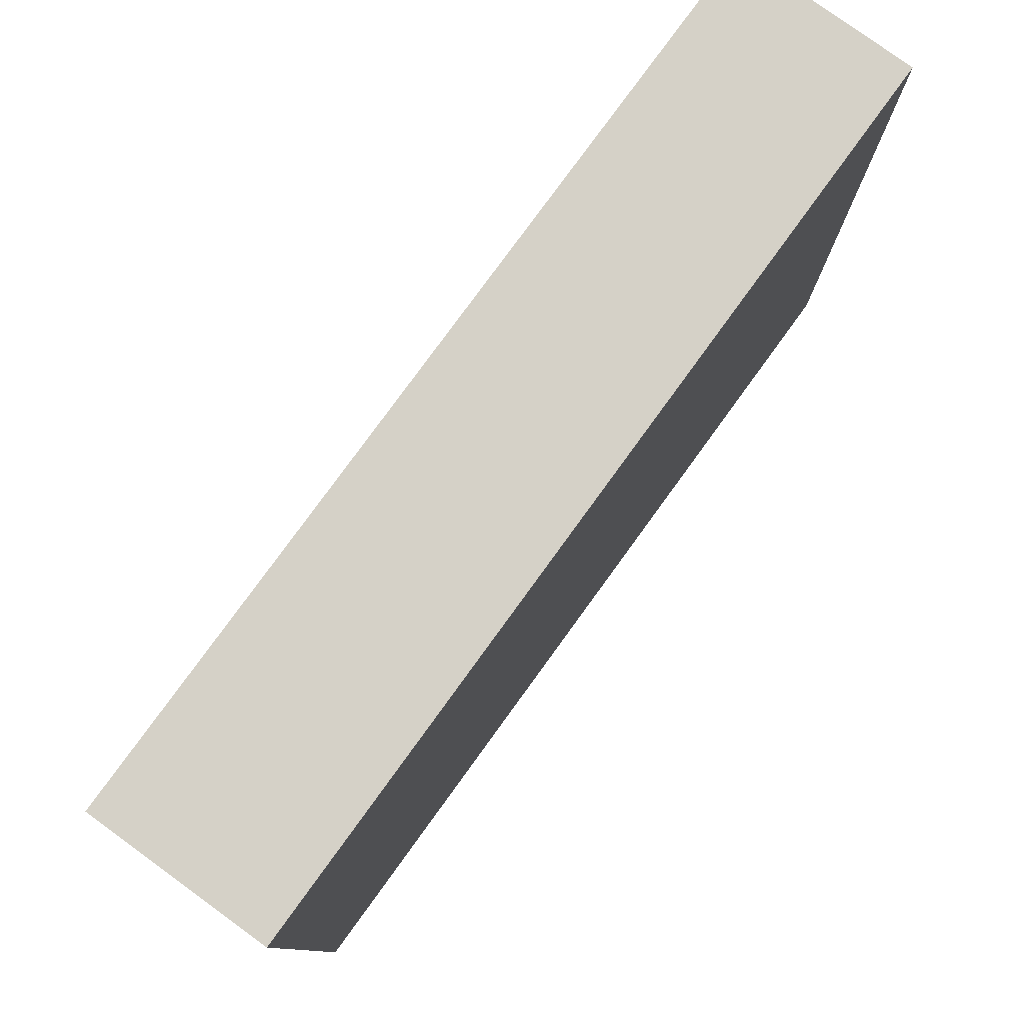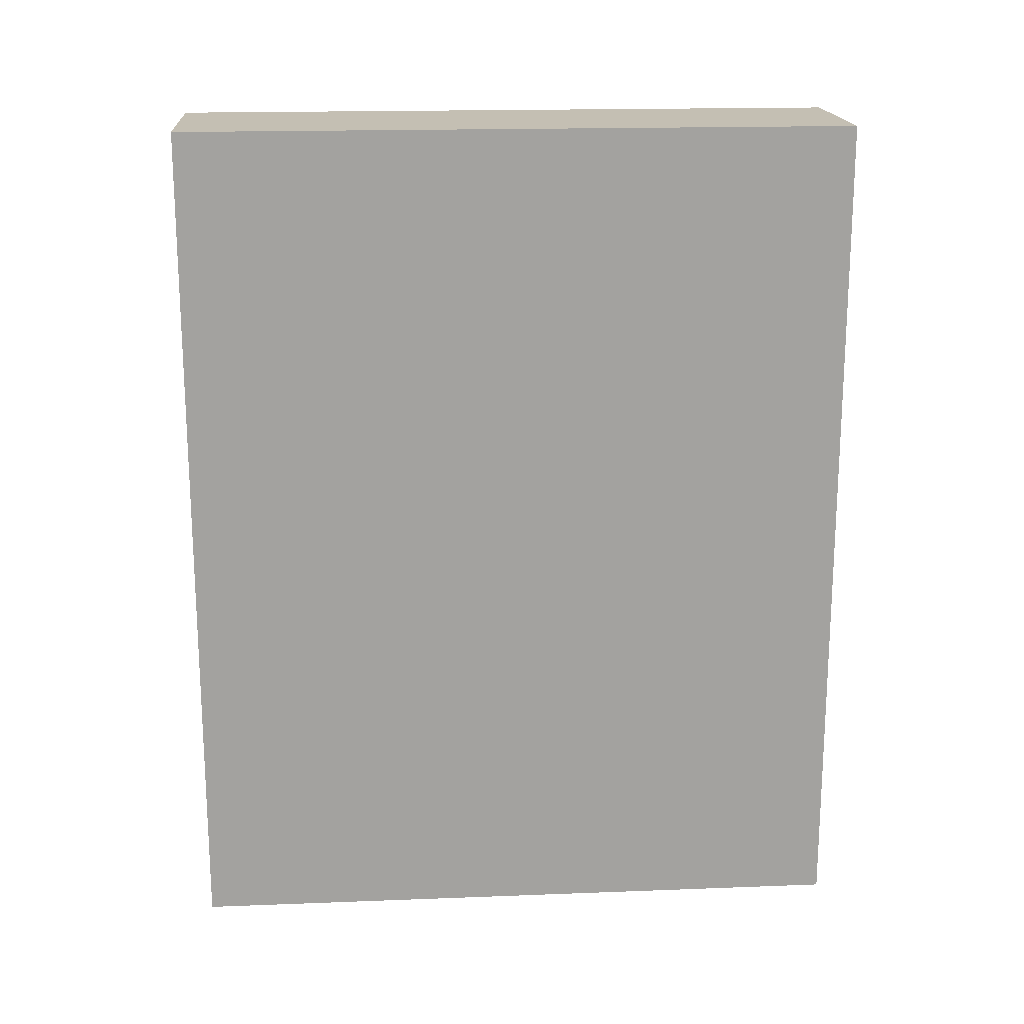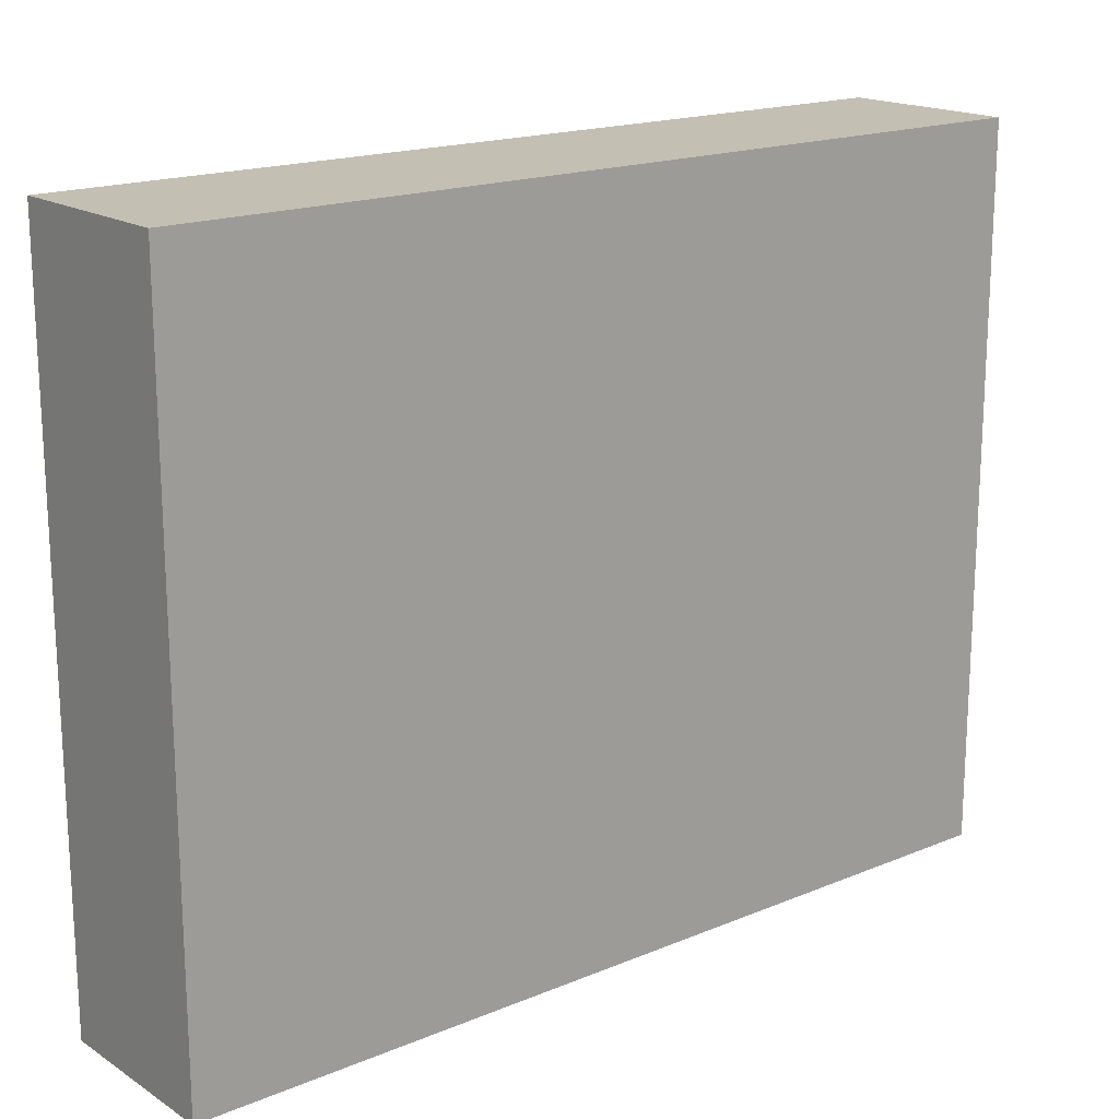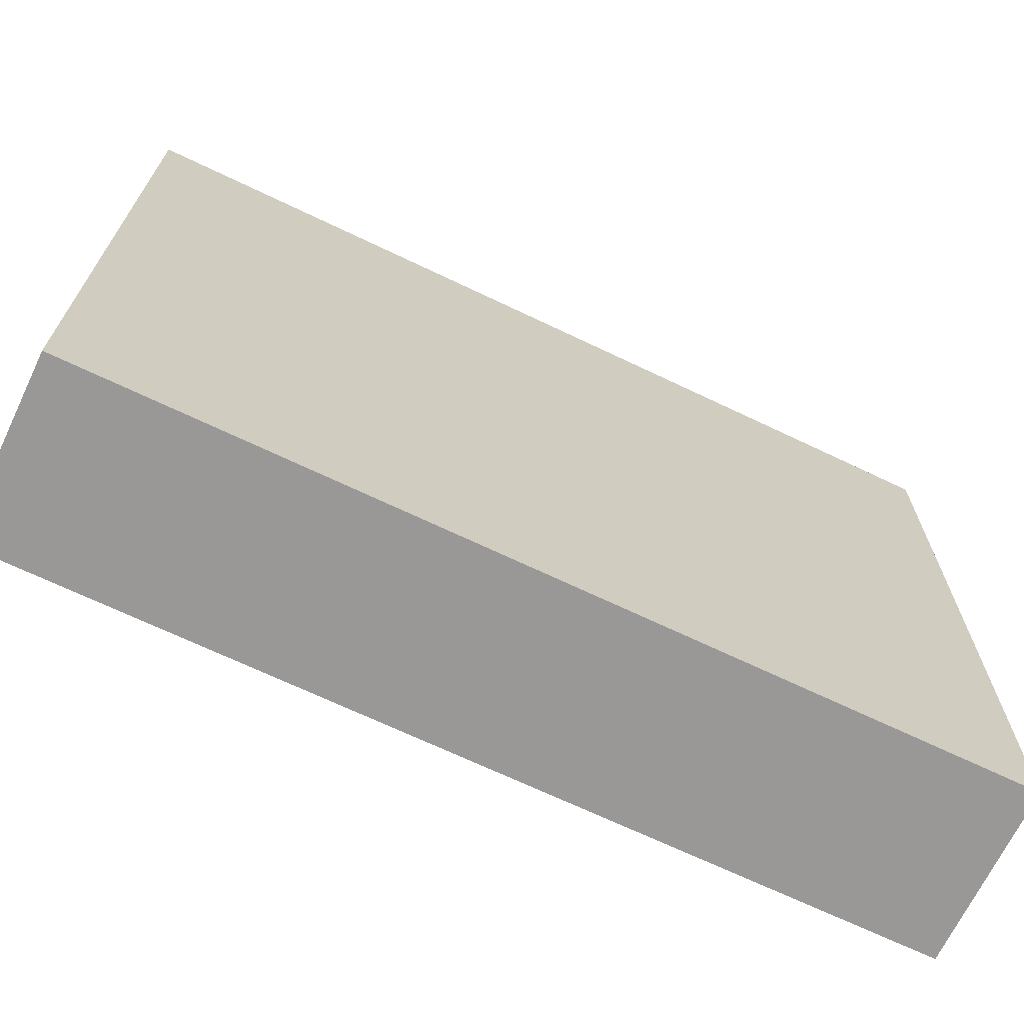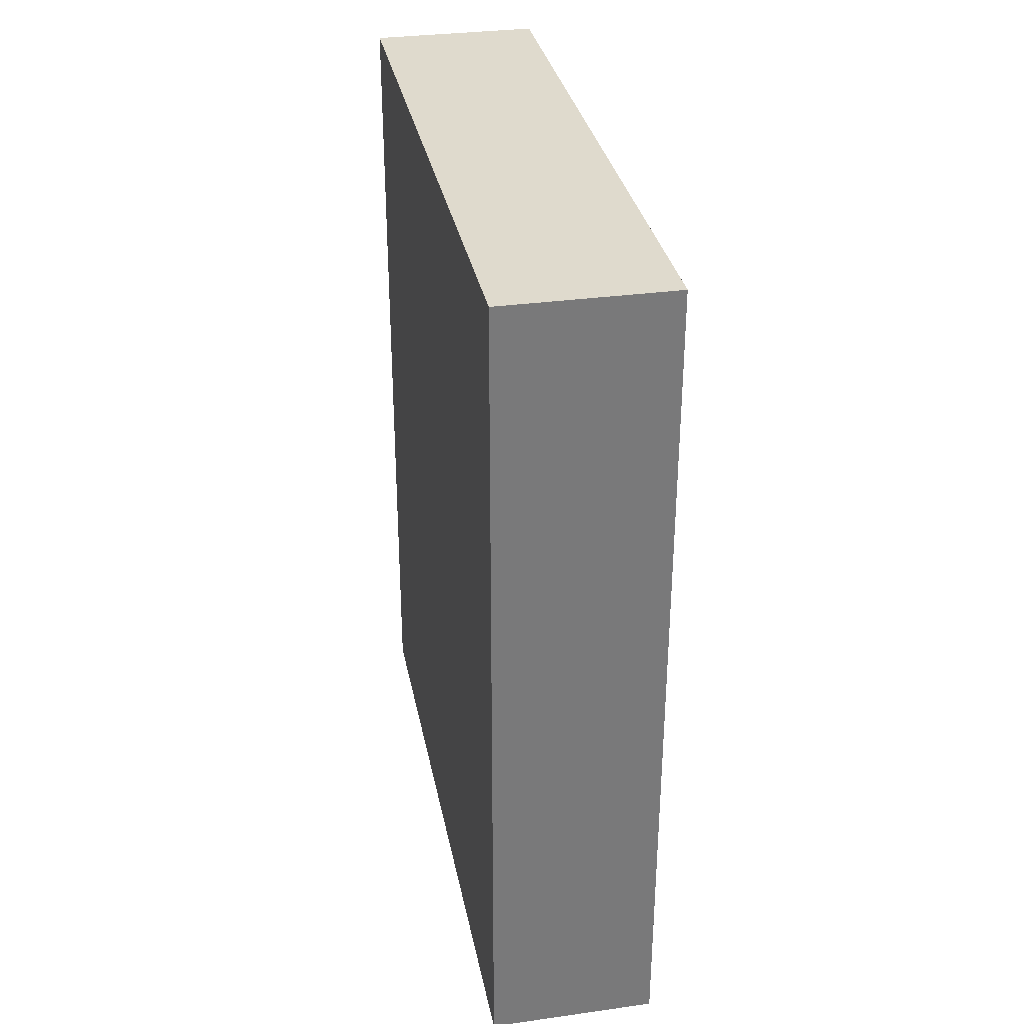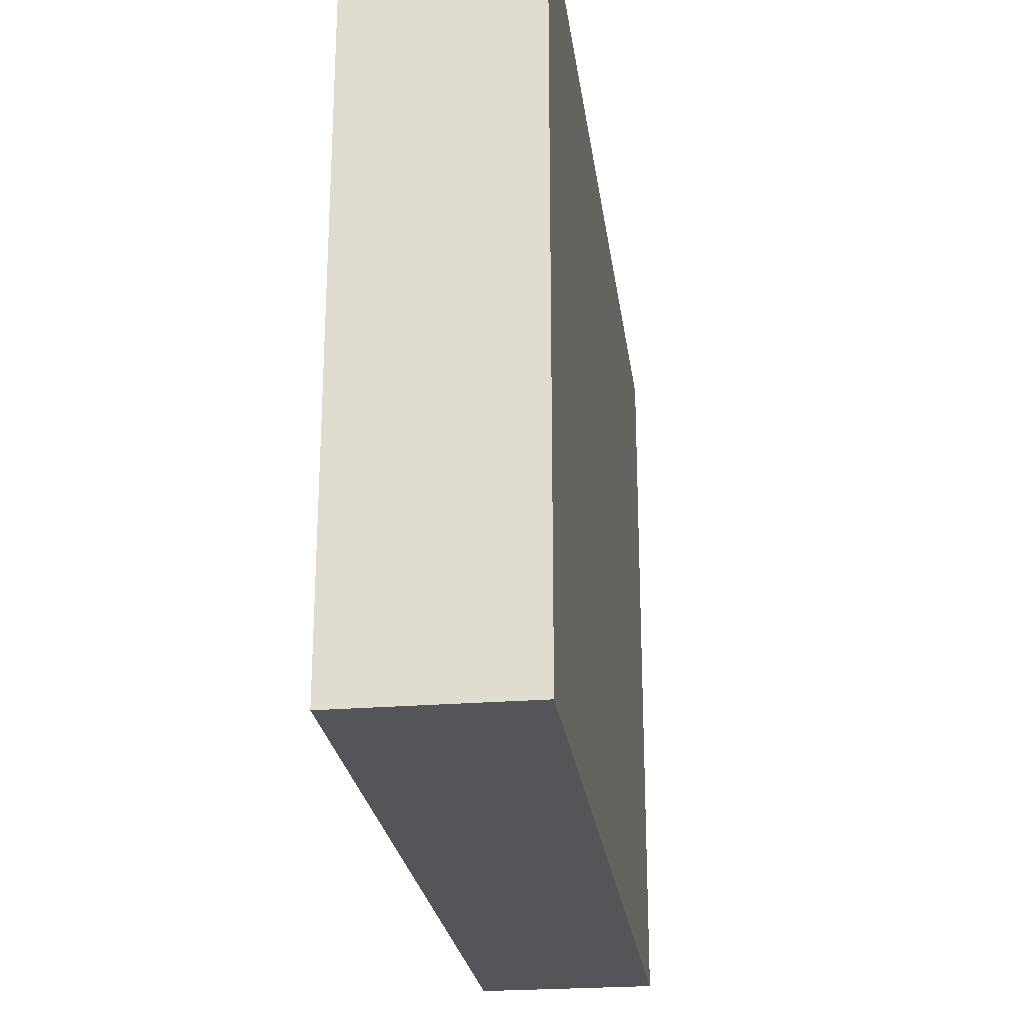
<metadata>
{"format":"obj","ext":"obj","renderer":"f3d","projection":"perspective","resolution":1024,"background":"white","views":[{"elev":79.0,"azim":-144.0,"up":"+Y"},{"elev":17.9,"azim":85.7,"up":"+Z"},{"elev":17.7,"azim":50.8,"up":"+Y"},{"elev":-68.7,"azim":64.4,"up":"+Y"},{"elev":32.6,"azim":169.1,"up":"+Z"},{"elev":-24.7,"azim":-172.5,"up":"+Y"}]}
</metadata>
<code>
g wavemaker
v -0.5 -1 -0.5
v 0 -1 -0.5
v 0 -1 2
v -0.5 -1 2
v 0 1 -0.5
v 0 1 2
v -0.5 1 2
v -0.5 1 -0.5
f 2 3 1
f 1 3 4
f 5 6 2
f 2 6 3
f 6 7 3
f 3 7 4
f 7 8 4
f 4 8 1
f 8 5 1
f 1 5 2
f 8 7 5
f 5 7 6

</code>
